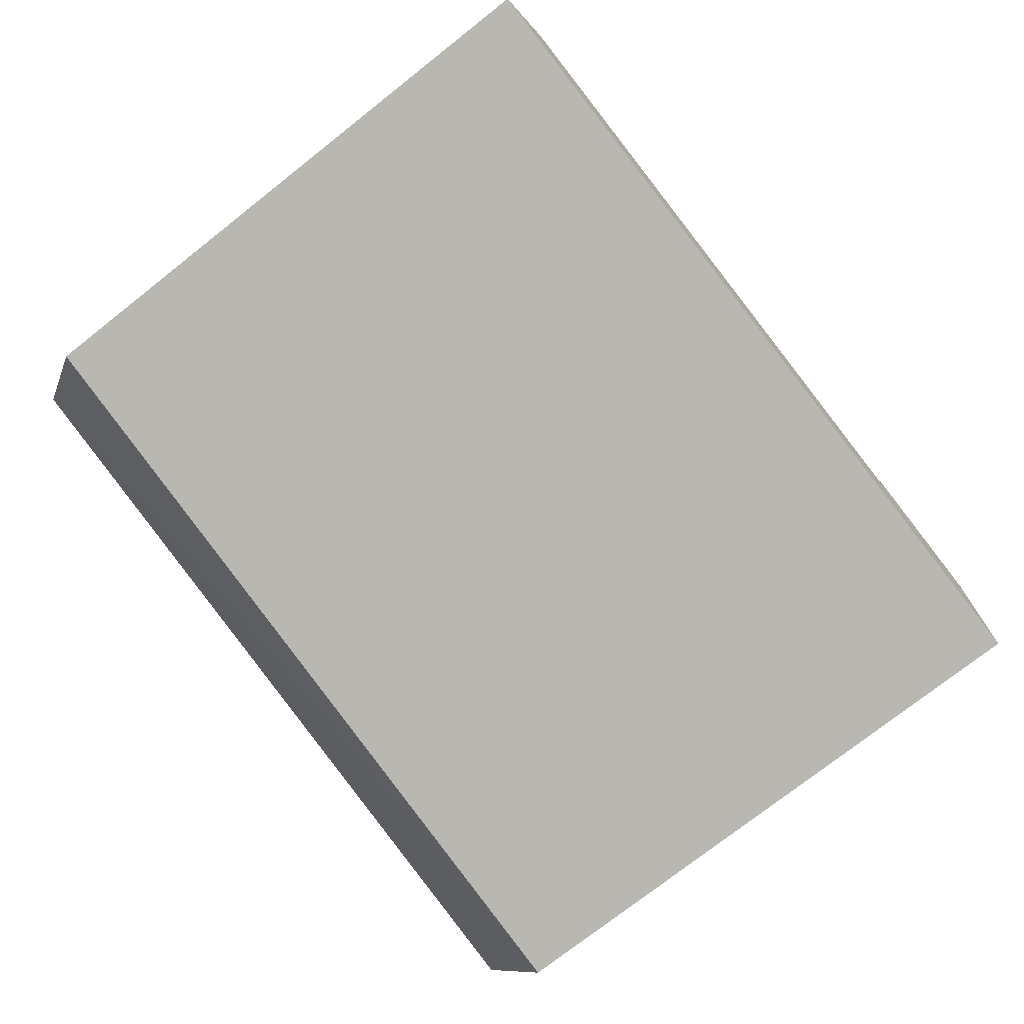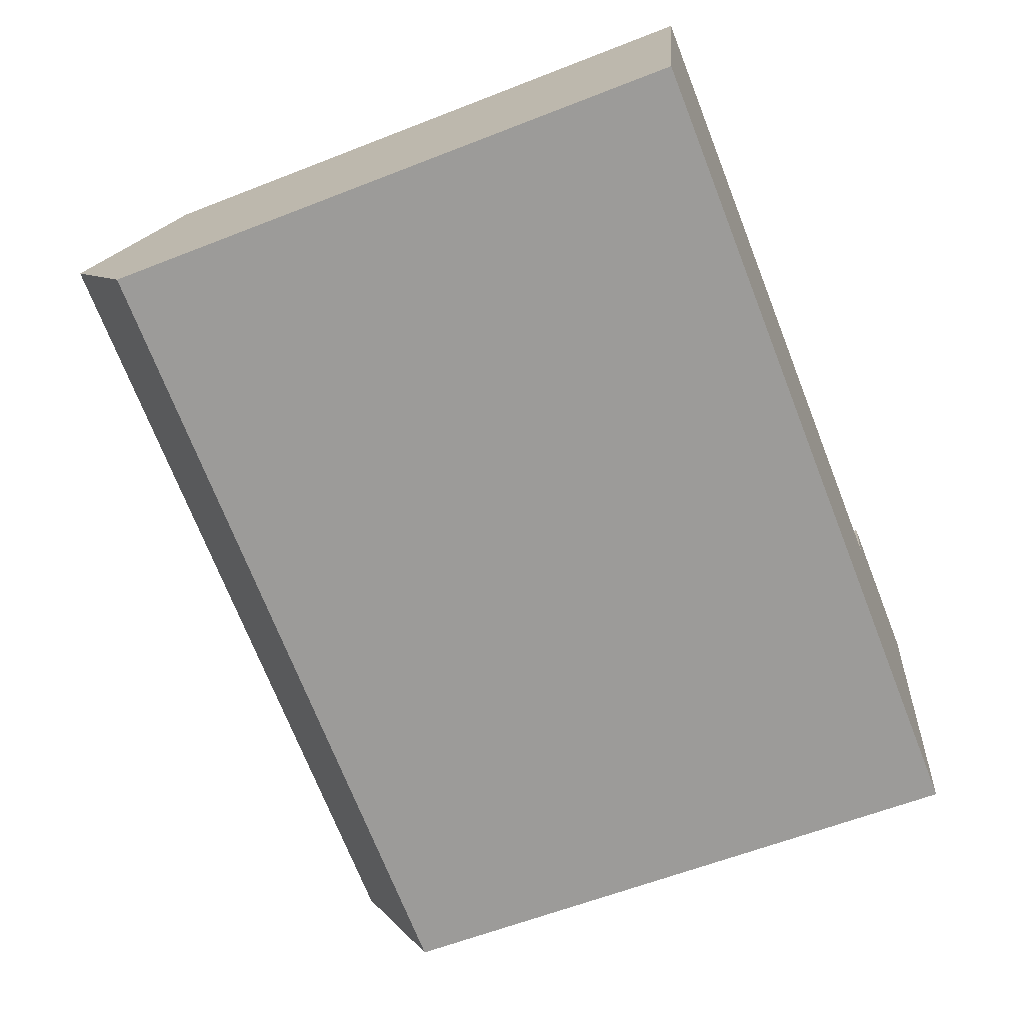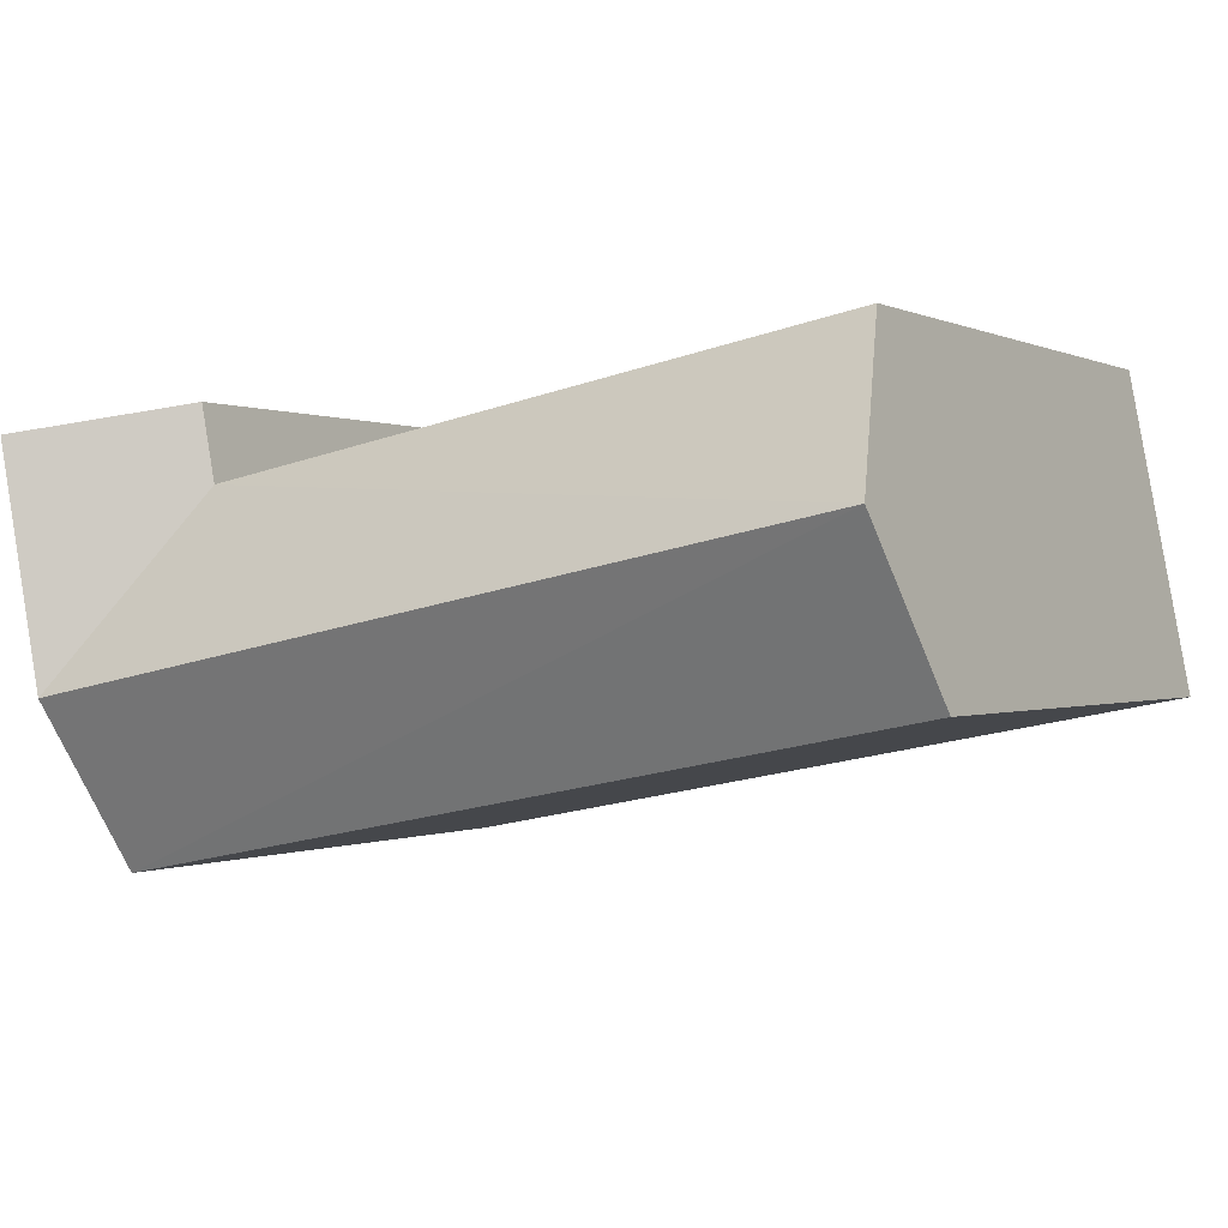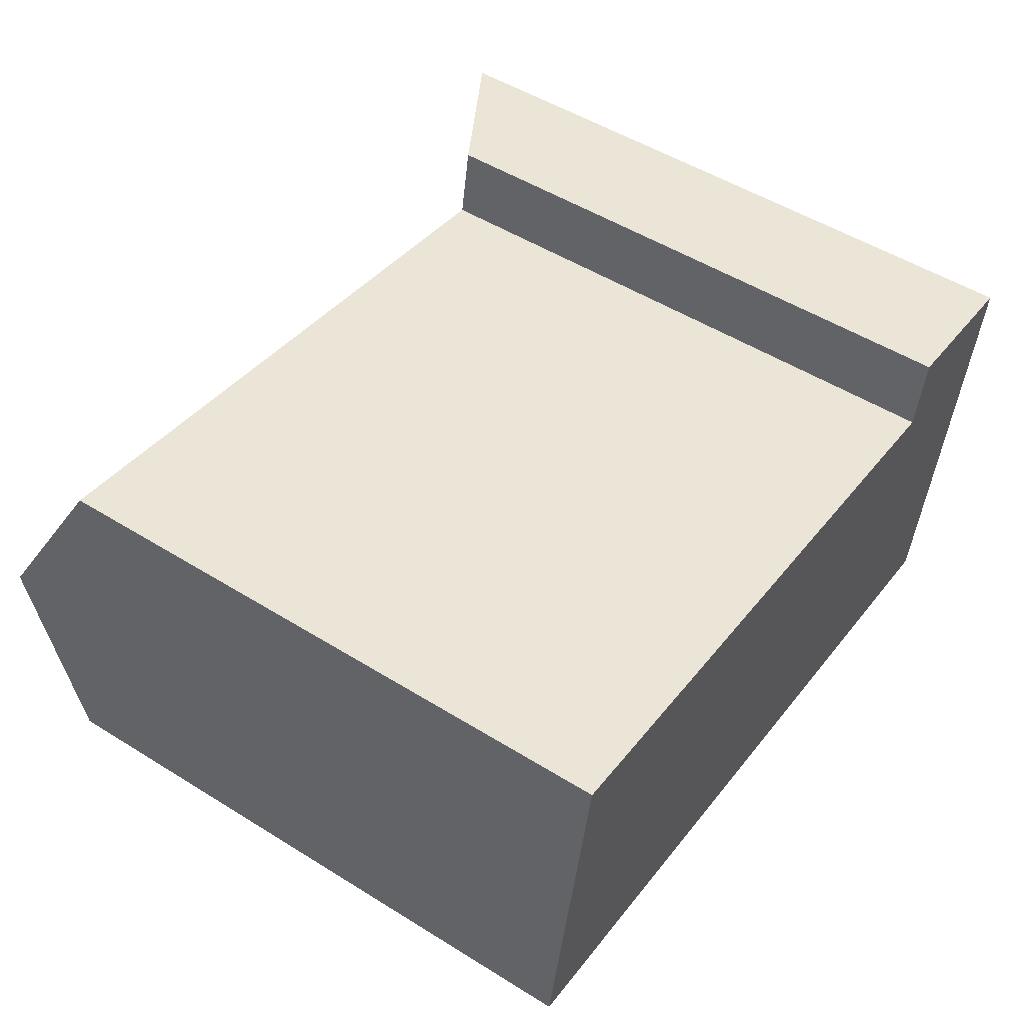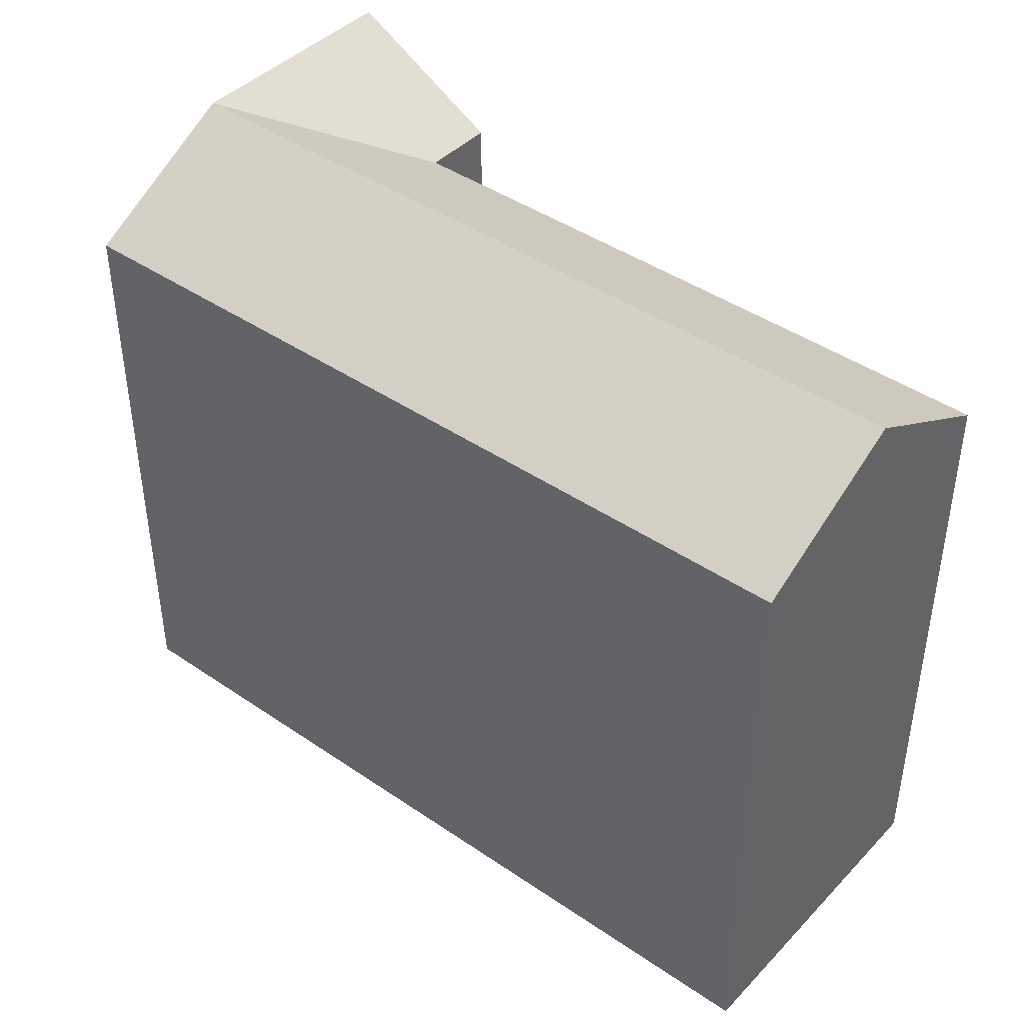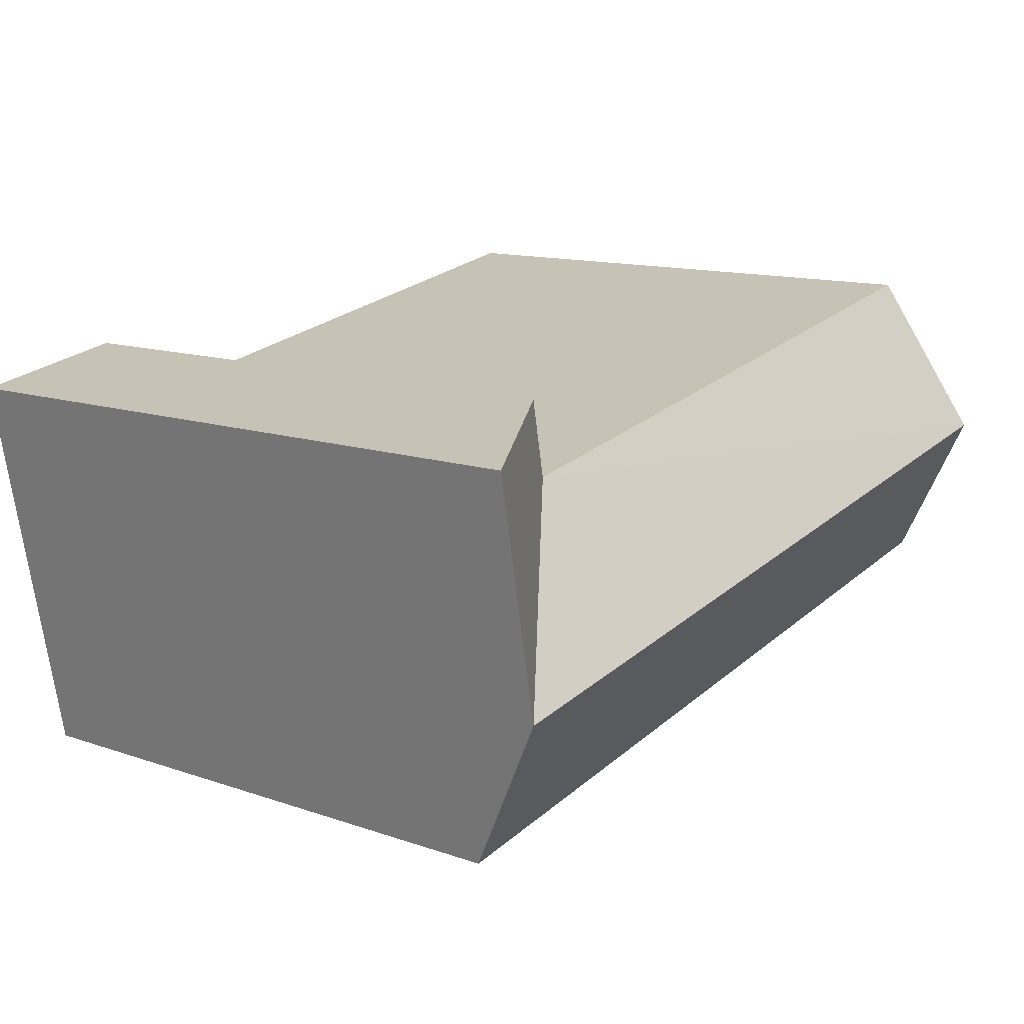
<metadata>
{"format":"obj","ext":"obj","renderer":"f3d","projection":"perspective","resolution":1024,"background":"white","views":[{"elev":-75.2,"azim":-51.8,"up":"+Z"},{"elev":-60.2,"azim":-68.1,"up":"+Z"},{"elev":-0.2,"azim":-149.8,"up":"+Z"},{"elev":51.5,"azim":-56.0,"up":"+Z"},{"elev":42.5,"azim":-129.7,"up":"+Y"},{"elev":12.7,"azim":128.7,"up":"+Z"}]}
</metadata>
<code>
v  29.92 -4.578e-07 0.134
v  23.16 -4.578e-07 -4.546
v  28.81 -4.578e-07 -5.655
v  0 -4.578e-07 -2.803e-23
v  1.086 -4.578e-07 5.664
v  31.03 -3.627e-16 5.923
v  25.37 -4.276e-16 6.983
v  2.172 -4.578e-07 11.33
v  25.88 -5.917e-16 9.663
v  31.54 -5.268e-16 8.603
v  28.81 21.21 -5.655
v  24.26 24.41 1.218
v  29.92 24.41 0.1332
v  1.086 24.41 5.664
v  23.16 21.21 -4.546
v  0.0004514 21.21 -0.0006709
v  25.37 21.21 6.982
v  2.172 21.21 11.33
v  31.03 24.41 5.922
v  31.54 24.41 8.602
v  25.88 21.21 9.663
g defaultobject
f 1 2 3
f 2 1 4
f 4 1 5
f 5 1 6
f 5 6 7
f 5 7 8
f 7 6 9
f 9 6 10
f 11 12 13
f 12 11 14
f 14 11 15
f 14 15 16
f 12 17 13
f 17 12 14
f 17 14 18
f 17 19 13
f 19 17 20
f 20 17 21
f 19 11 13
f 11 19 20
f 11 20 10
f 11 10 6
f 11 6 3
f 3 6 1
f 18 5 8
f 5 18 4
f 4 18 16
f 16 18 14
f 3 15 11
f 15 3 16
f 16 3 2
f 16 2 4
f 7 18 8
f 18 7 17
f 10 21 9
f 21 10 20
f 21 7 9
f 7 21 17

</code>
